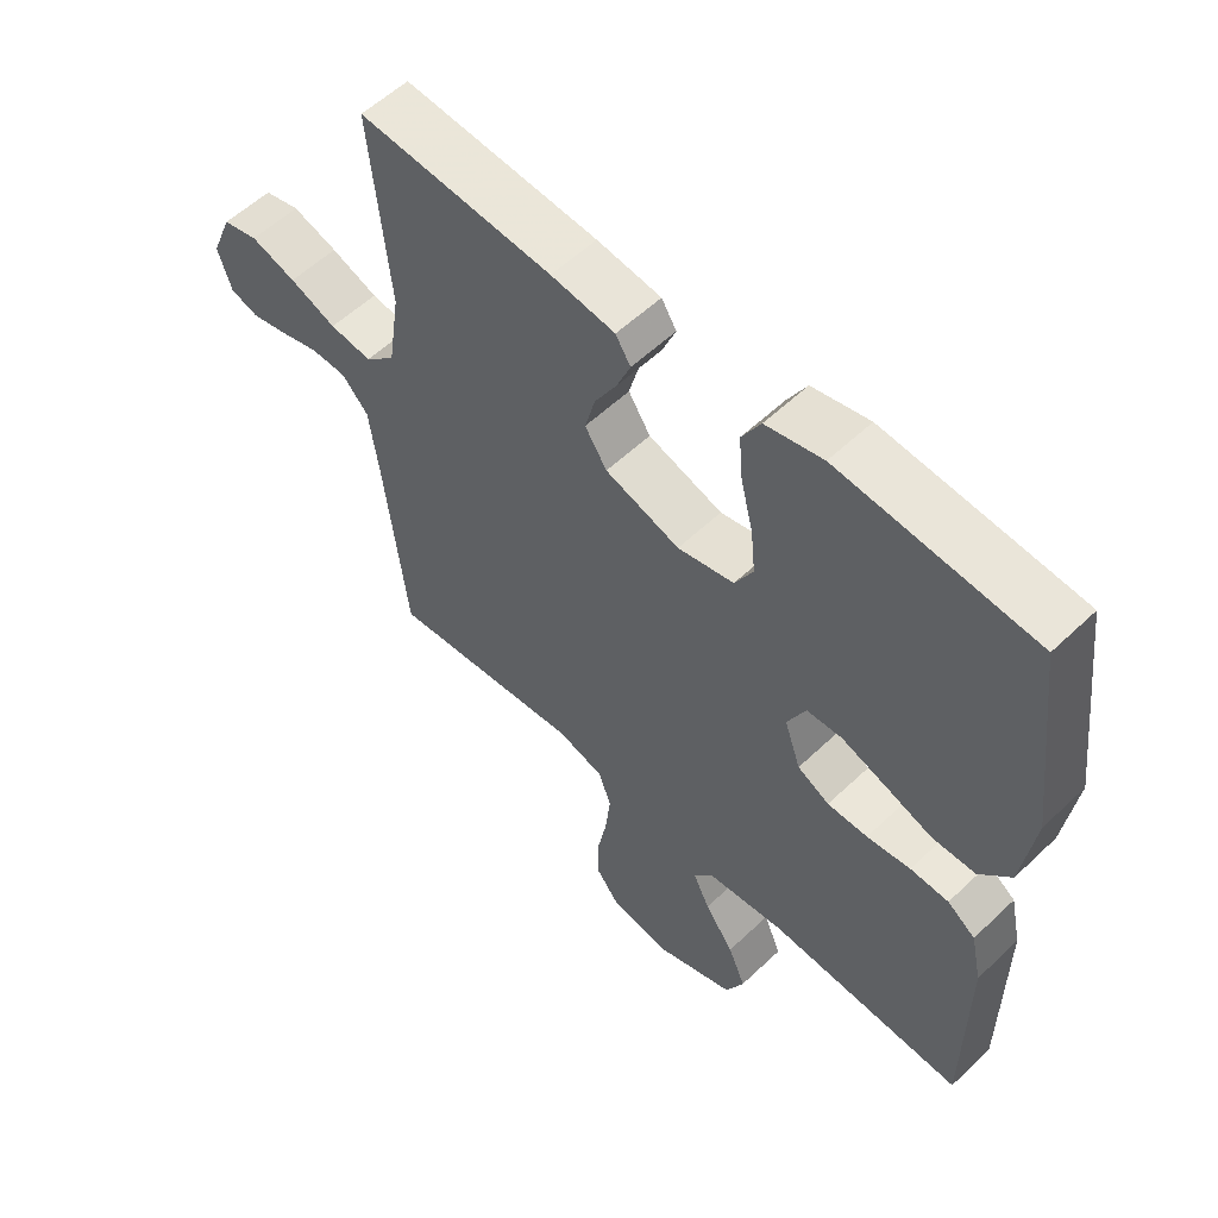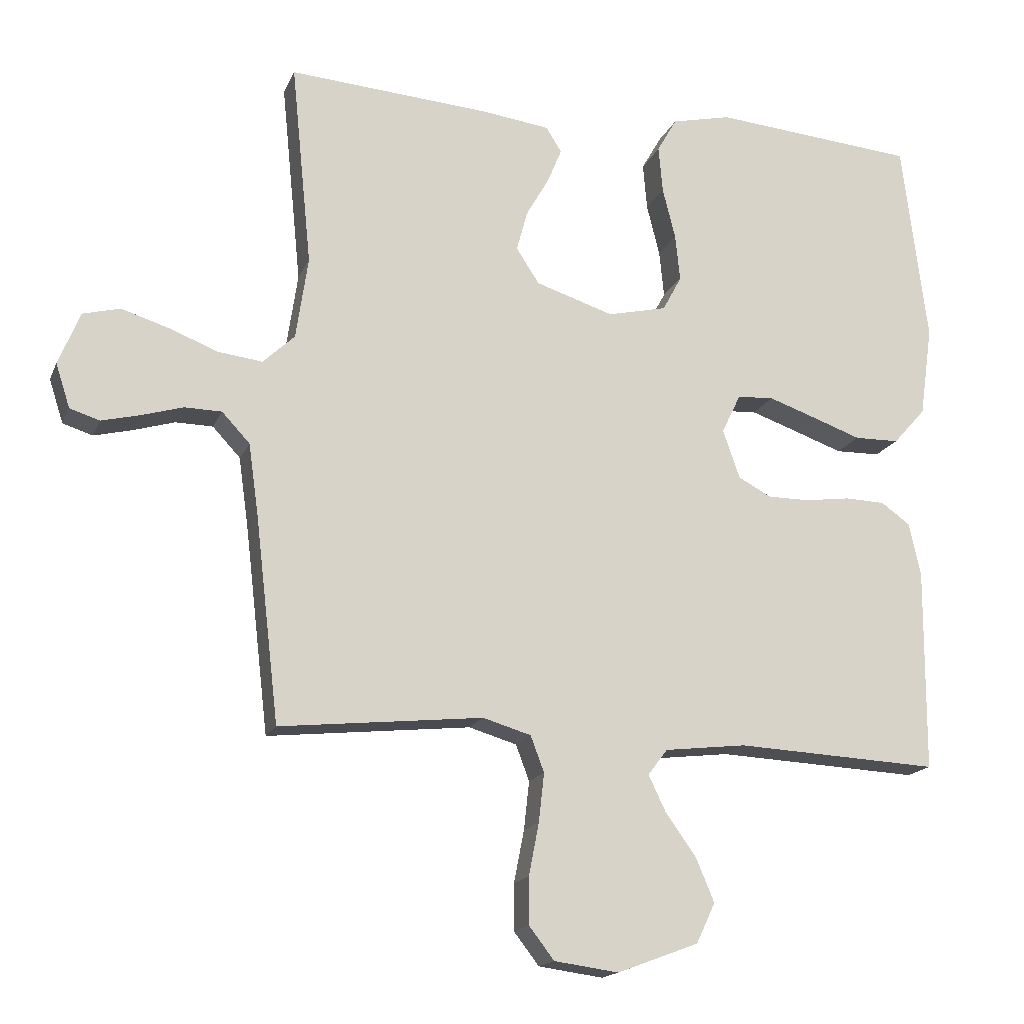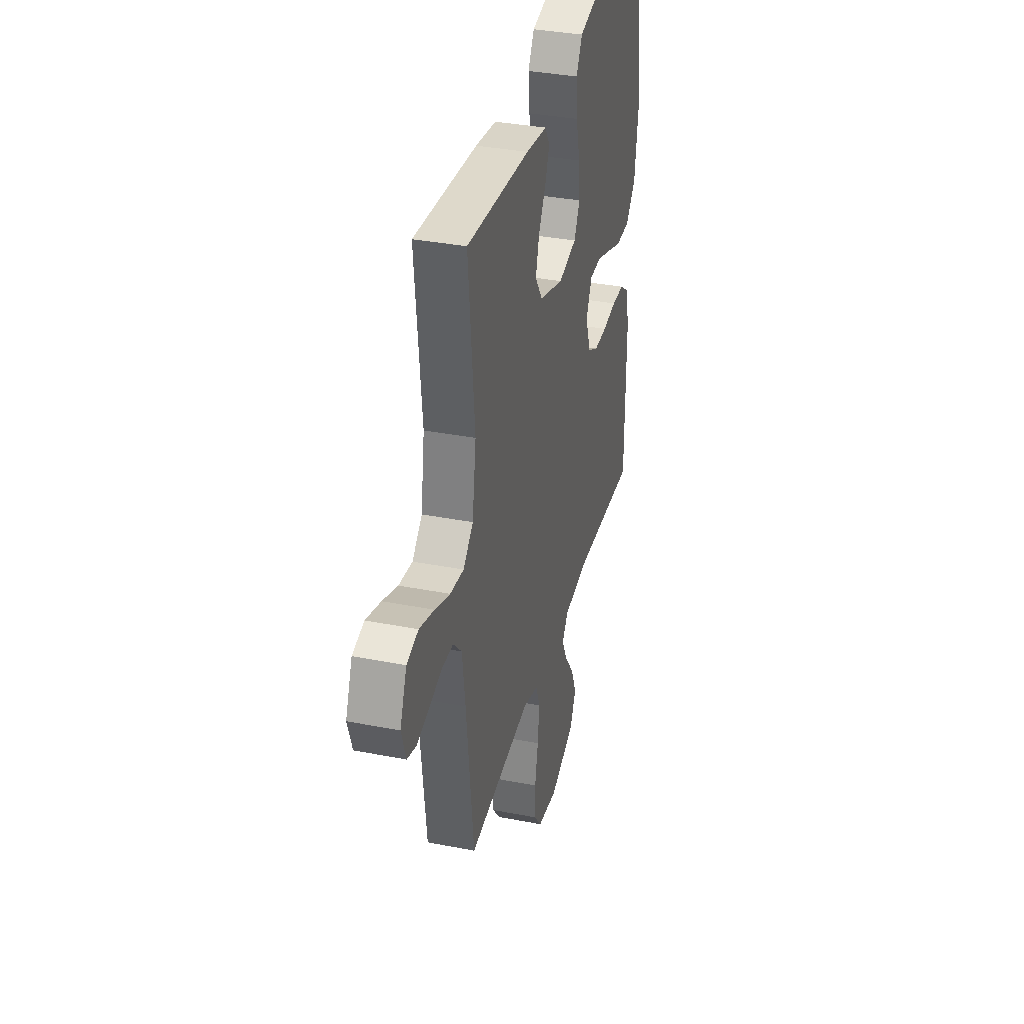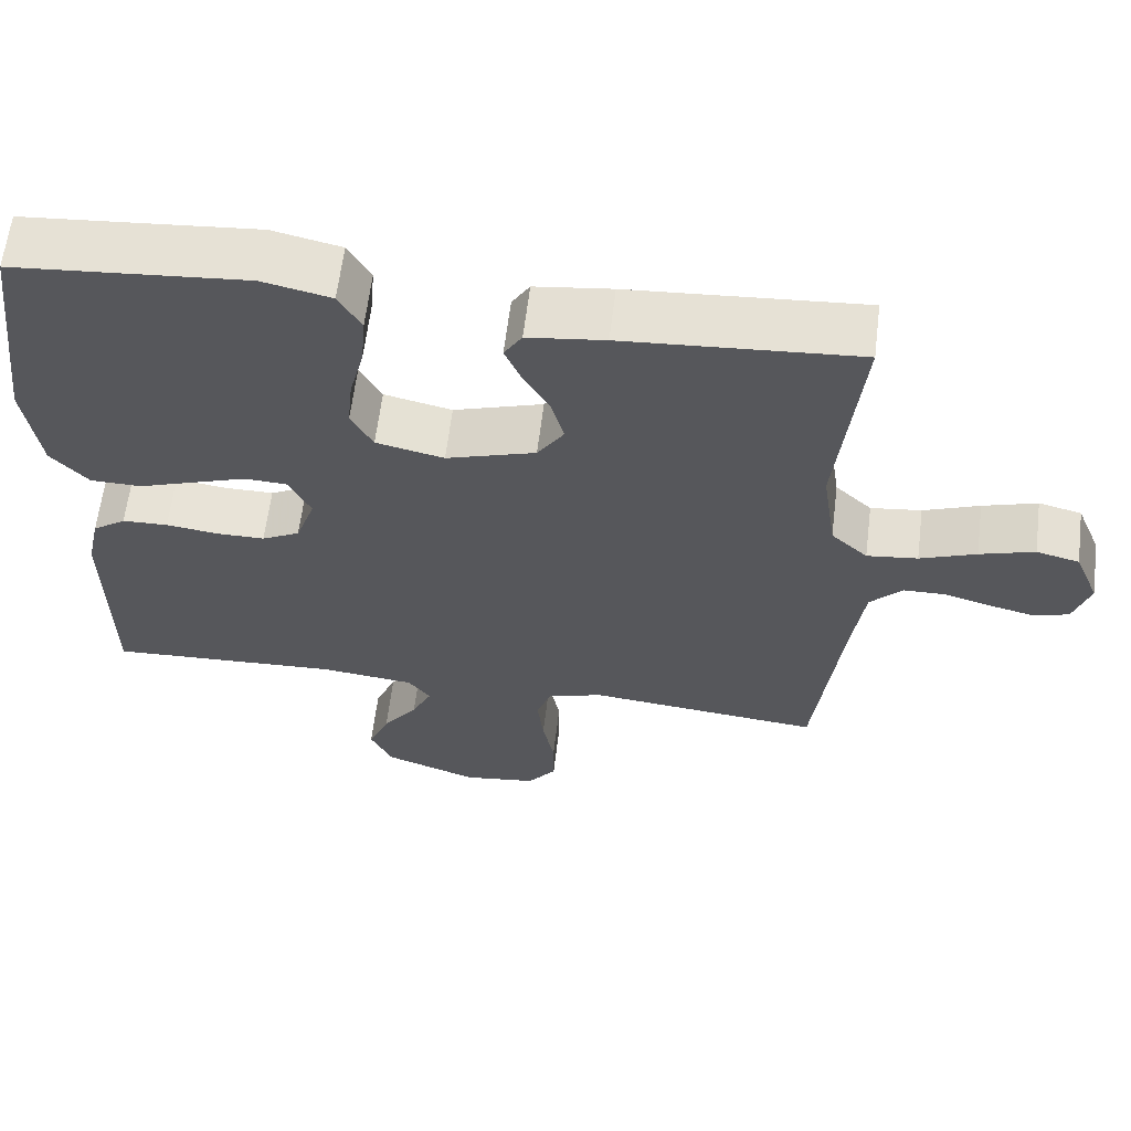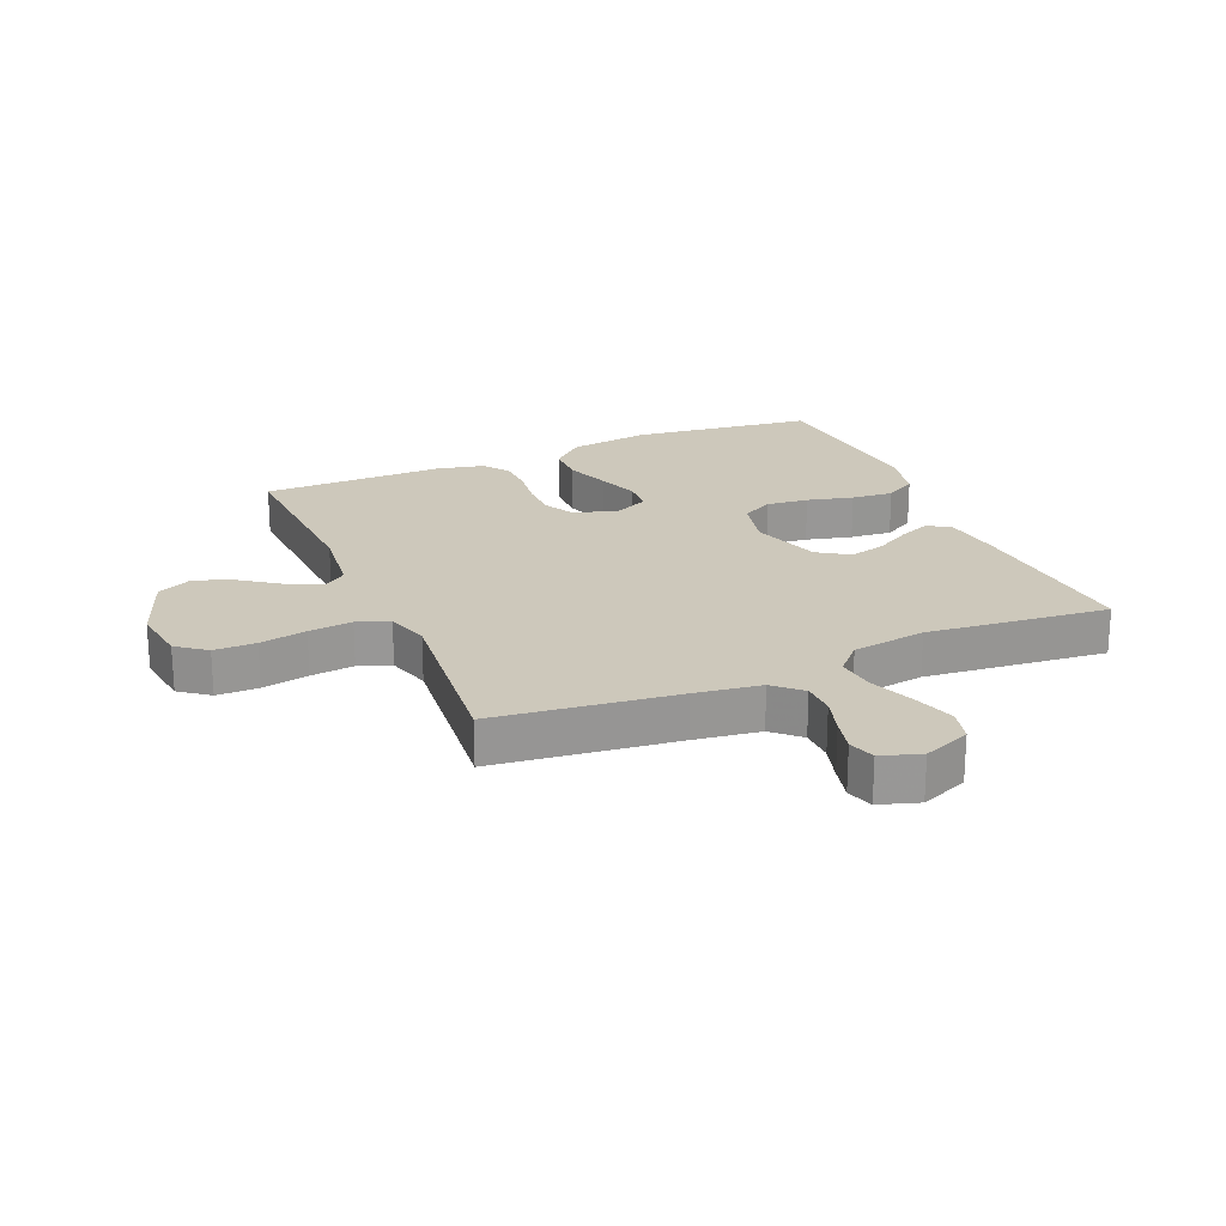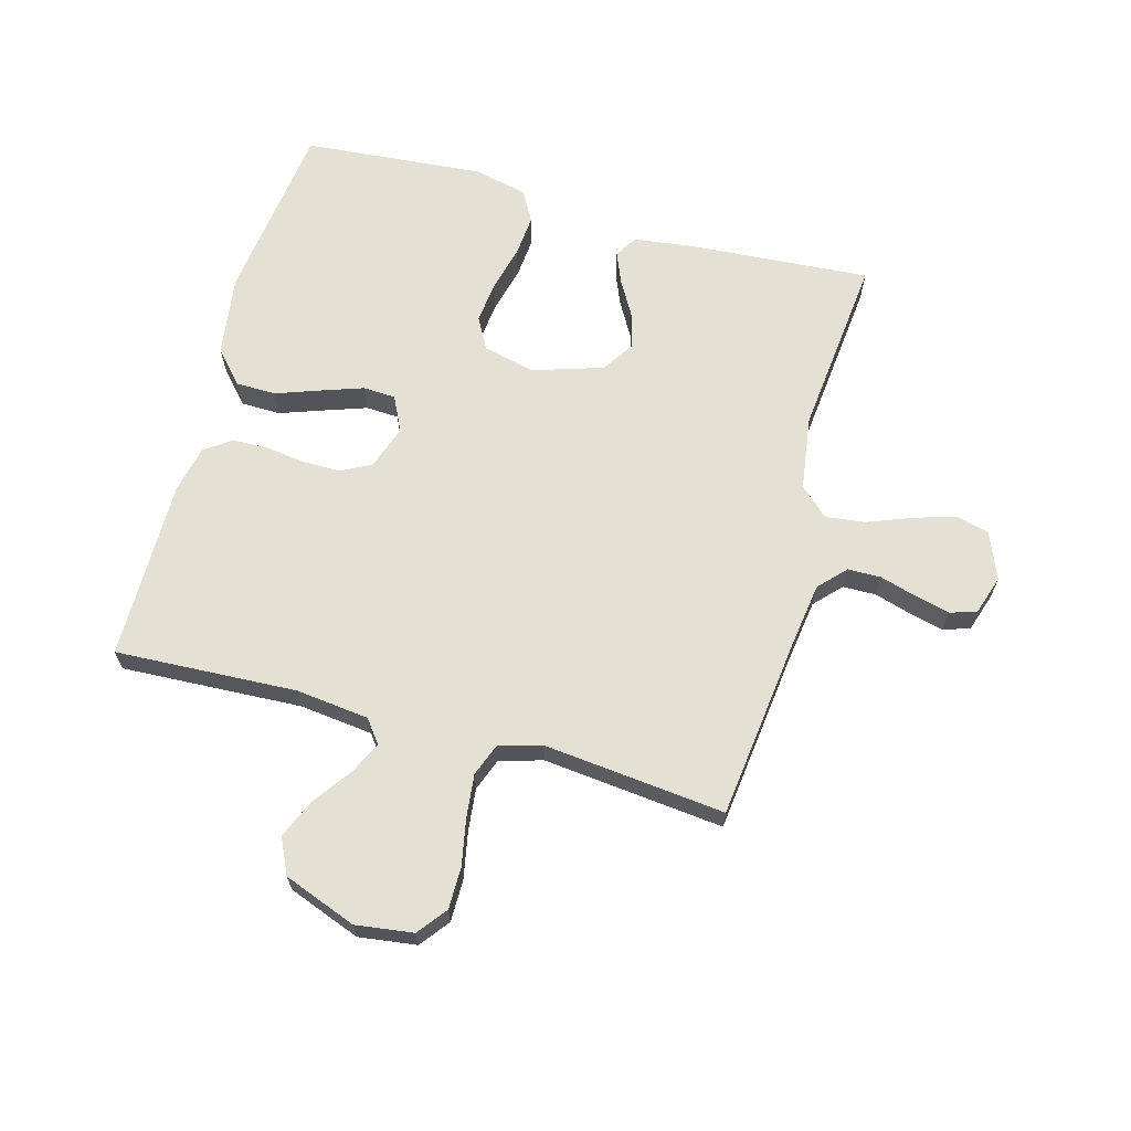
<metadata>
{"format":"obj","ext":"obj","renderer":"f3d","projection":"perspective","resolution":1024,"background":"white","views":[{"elev":56.3,"azim":45.2,"up":"+Z"},{"elev":-16.6,"azim":-17.4,"up":"+Z"},{"elev":35.5,"azim":-75.5,"up":"+Z"},{"elev":62.2,"azim":-173.0,"up":"+Z"},{"elev":22.0,"azim":-113.1,"up":"+Y"},{"elev":65.7,"azim":-164.5,"up":"+Y"}]}
</metadata>
<code>
v -0.5 0.07 0.5
v -0.2 0.07 0.478
v -0.101 0.07 0.465
v -0.078 0.07 0.428
v -0.099 0.07 0.377
v -0.133 0.07 0.318
v -0.149 0.07 0.258
v -0.115 0.07 0.206
v 0 0.07 0.169
v 0.087 0.07 0.189
v 0.115 0.07 0.241
v 0.108 0.07 0.31
v 0.089 0.07 0.386
v 0.083 0.07 0.455
v 0.112 0.07 0.506
v 0.2 0.07 0.526
v 0.5 0.07 0.5
v 0.537 0.07 0.2
v 0.518 0.07 0.066
v 0.47 0.07 0.012
v 0.404 0.07 0.011
v 0.331 0.07 0.037
v 0.262 0.07 0.061
v 0.208 0.07 0.058
v 0.18 0.07 0
v 0.205 0.07 -0.072
v 0.254 0.07 -0.098
v 0.316 0.07 -0.098
v 0.383 0.07 -0.089
v 0.442 0.07 -0.091
v 0.485 0.07 -0.122
v 0.502 0.07 -0.2
v 0.5 0.07 -0.5
v 0.2 0.07 -0.485
v 0.079 0.07 -0.499
v 0.05 0.07 -0.537
v 0.076 0.07 -0.591
v 0.121 0.07 -0.654
v 0.148 0.07 -0.718
v 0.12 0.07 -0.777
v 0 0.07 -0.822
v -0.095 0.07 -0.809
v -0.132 0.07 -0.761
v -0.132 0.07 -0.692
v -0.117 0.07 -0.615
v -0.109 0.07 -0.543
v -0.129 0.07 -0.49
v -0.2 0.07 -0.469
v -0.5 0.07 -0.5
v -0.535 0.07 -0.2
v -0.55 0.07 -0.092
v -0.591 0.07 -0.048
v -0.646 0.07 -0.047
v -0.707 0.07 -0.065
v -0.764 0.07 -0.079
v -0.808 0.07 -0.065
v -0.829 0.07 0
v -0.797 0.07 0.078
v -0.742 0.07 0.092
v -0.672 0.07 0.07
v -0.6 0.07 0.042
v -0.535 0.07 0.034
v -0.488 0.07 0.078
v -0.47 0.07 0.2
v -0.5 0 0.5
v -0.2 0 0.478
v -0.101 0 0.465
v -0.078 0 0.428
v -0.099 0 0.377
v -0.133 0 0.318
v -0.149 0 0.258
v -0.115 0 0.206
v 0 0 0.169
v 0.087 0 0.189
v 0.115 0 0.241
v 0.108 0 0.31
v 0.089 0 0.386
v 0.083 0 0.455
v 0.112 0 0.506
v 0.2 0 0.526
v 0.5 0 0.5
v 0.537 0 0.2
v 0.518 0 0.066
v 0.47 0 0.012
v 0.404 0 0.011
v 0.331 0 0.037
v 0.262 0 0.061
v 0.208 0 0.058
v 0.18 0 0
v 0.205 0 -0.072
v 0.254 0 -0.098
v 0.316 0 -0.098
v 0.383 0 -0.089
v 0.442 0 -0.091
v 0.485 0 -0.122
v 0.502 0 -0.2
v 0.5 0 -0.5
v 0.2 0 -0.485
v 0.079 0 -0.499
v 0.05 0 -0.537
v 0.076 0 -0.591
v 0.121 0 -0.654
v 0.148 0 -0.718
v 0.12 0 -0.777
v 0 0 -0.822
v -0.095 0 -0.809
v -0.132 0 -0.761
v -0.132 0 -0.692
v -0.117 0 -0.615
v -0.109 0 -0.543
v -0.129 0 -0.49
v -0.2 0 -0.469
v -0.5 0 -0.5
v -0.535 0 -0.2
v -0.55 0 -0.092
v -0.591 0 -0.048
v -0.646 0 -0.047
v -0.707 0 -0.065
v -0.764 0 -0.079
v -0.808 0 -0.065
v -0.829 0 0
v -0.797 0 0.078
v -0.742 0 0.092
v -0.672 0 0.07
v -0.6 0 0.042
v -0.535 0 0.034
v -0.488 0 0.078
v -0.47 0 0.2
f 58 59 60 61
f 56 57 58 61
f 56 61 62
f 53 54 55 56
f 53 56 62
f 52 53 62
f 51 52 62 63
f 48 49 50
f 47 48 50 51
f 42 43 44 45
f 42 45 46
f 41 42 46
f 40 41 46 47
f 37 38 39 40
f 36 37 40 47
f 31 32 33 34
f 31 34 35
f 28 29 30 31
f 27 28 31 35
f 26 27 35 36
f 19 20 21 22
f 19 22 23
f 18 19 23
f 17 18 23 24
f 15 16 17 24
f 12 13 14 15
f 11 12 15 24
f 3 4 5 6
f 3 6 7
f 64 1 2 3
f 63 64 3 7
f 25 26 36 47
f 10 11 24 25
f 9 10 25 47
f 8 9 47 51
f 7 8 51 63
f 125 124 123 122
f 125 122 121 120
f 126 125 120
f 120 119 118 117
f 126 120 117
f 126 117 116
f 127 126 116 115
f 114 113 112
f 115 114 112 111
f 109 108 107 106
f 110 109 106
f 110 106 105
f 111 110 105 104
f 104 103 102 101
f 111 104 101 100
f 98 97 96 95
f 99 98 95
f 95 94 93 92
f 99 95 92 91
f 100 99 91 90
f 86 85 84 83
f 87 86 83
f 87 83 82
f 88 87 82 81
f 88 81 80 79
f 79 78 77 76
f 88 79 76 75
f 70 69 68 67
f 71 70 67
f 67 66 65 128
f 71 67 128 127
f 111 100 90 89
f 89 88 75 74
f 111 89 74 73
f 115 111 73 72
f 127 115 72 71
f 1 65 66 2
f 2 66 67 3
f 3 67 68 4
f 4 68 69 5
f 5 69 70 6
f 6 70 71 7
f 7 71 72 8
f 8 72 73 9
f 9 73 74 10
f 10 74 75 11
f 11 75 76 12
f 12 76 77 13
f 13 77 78 14
f 14 78 79 15
f 15 79 80 16
f 16 80 81 17
f 17 81 82 18
f 18 82 83 19
f 19 83 84 20
f 20 84 85 21
f 21 85 86 22
f 22 86 87 23
f 23 87 88 24
f 24 88 89 25
f 25 89 90 26
f 26 90 91 27
f 27 91 92 28
f 28 92 93 29
f 29 93 94 30
f 30 94 95 31
f 31 95 96 32
f 32 96 97 33
f 33 97 98 34
f 34 98 99 35
f 35 99 100 36
f 36 100 101 37
f 37 101 102 38
f 38 102 103 39
f 39 103 104 40
f 40 104 105 41
f 41 105 106 42
f 42 106 107 43
f 43 107 108 44
f 44 108 109 45
f 45 109 110 46
f 46 110 111 47
f 47 111 112 48
f 48 112 113 49
f 49 113 114 50
f 50 114 115 51
f 51 115 116 52
f 52 116 117 53
f 53 117 118 54
f 54 118 119 55
f 55 119 120 56
f 56 120 121 57
f 57 121 122 58
f 58 122 123 59
f 59 123 124 60
f 60 124 125 61
f 61 125 126 62
f 62 126 127 63
f 63 127 128 64
f 64 128 65 1

</code>
